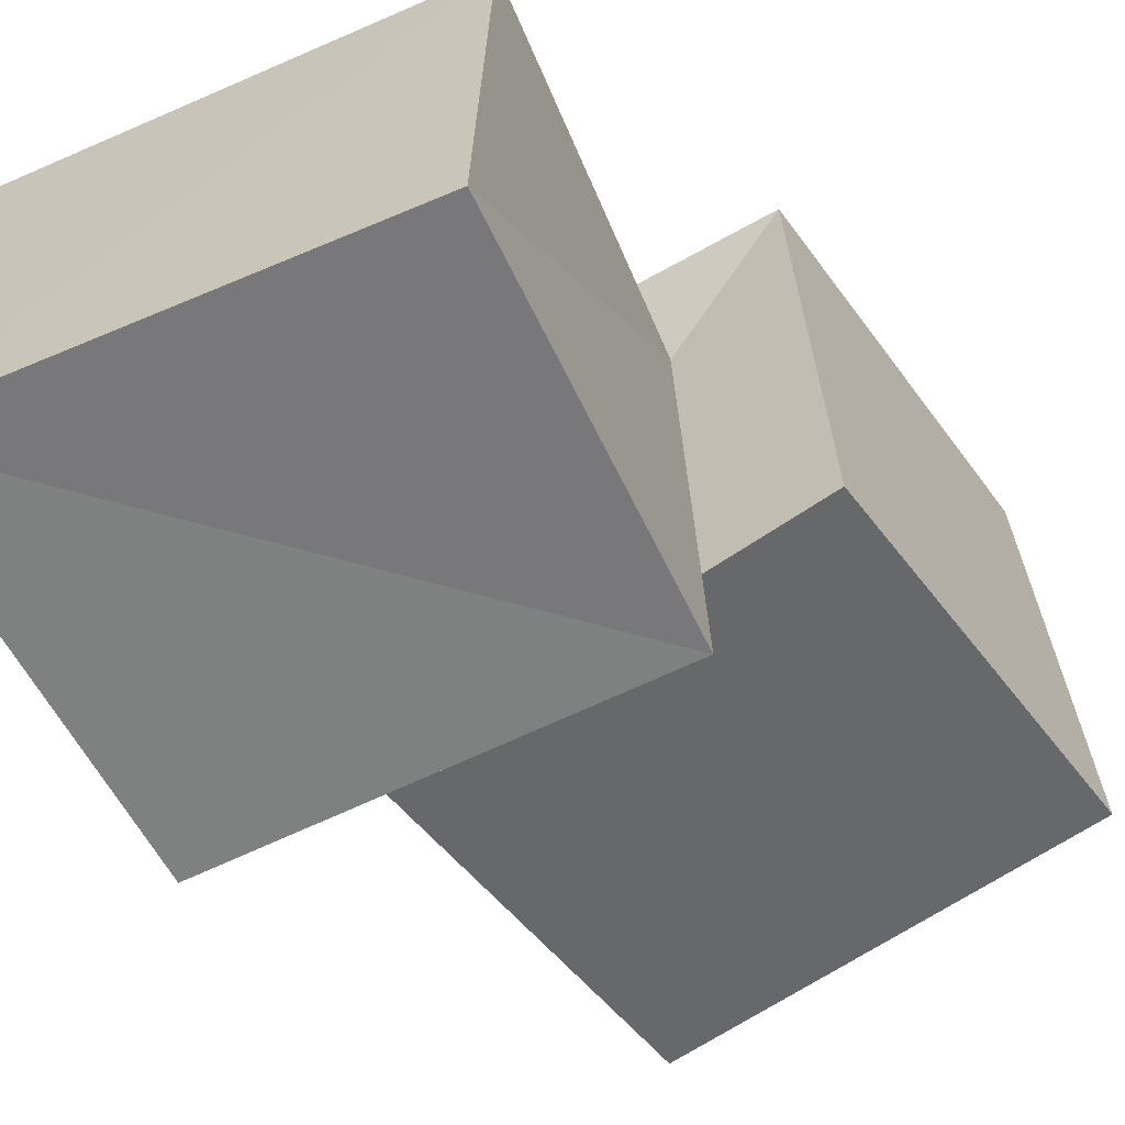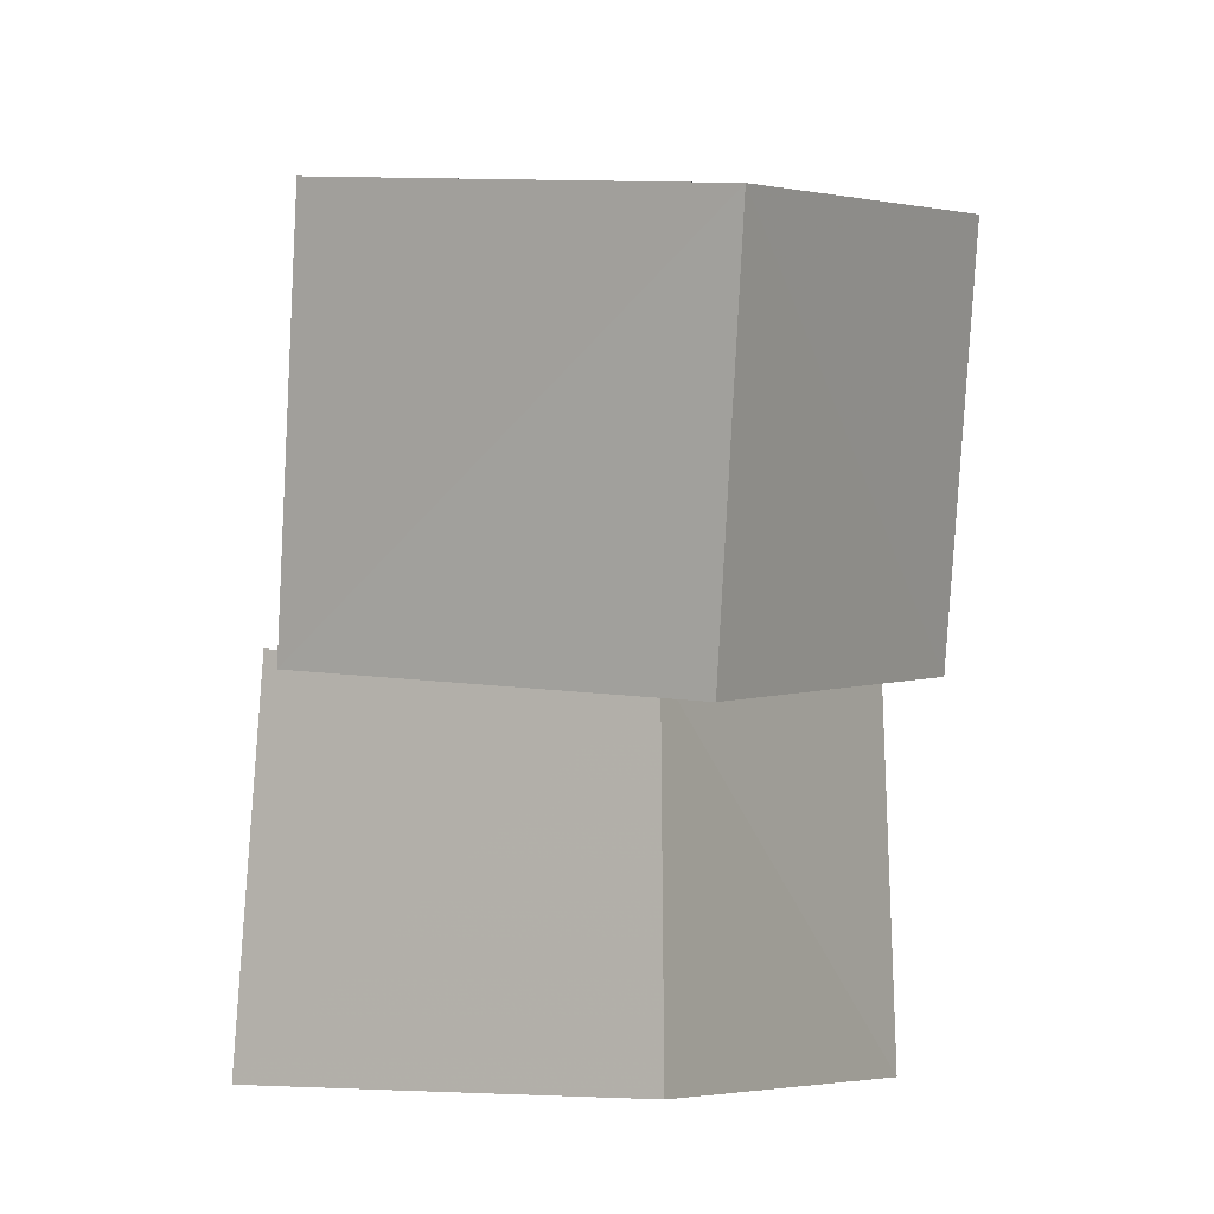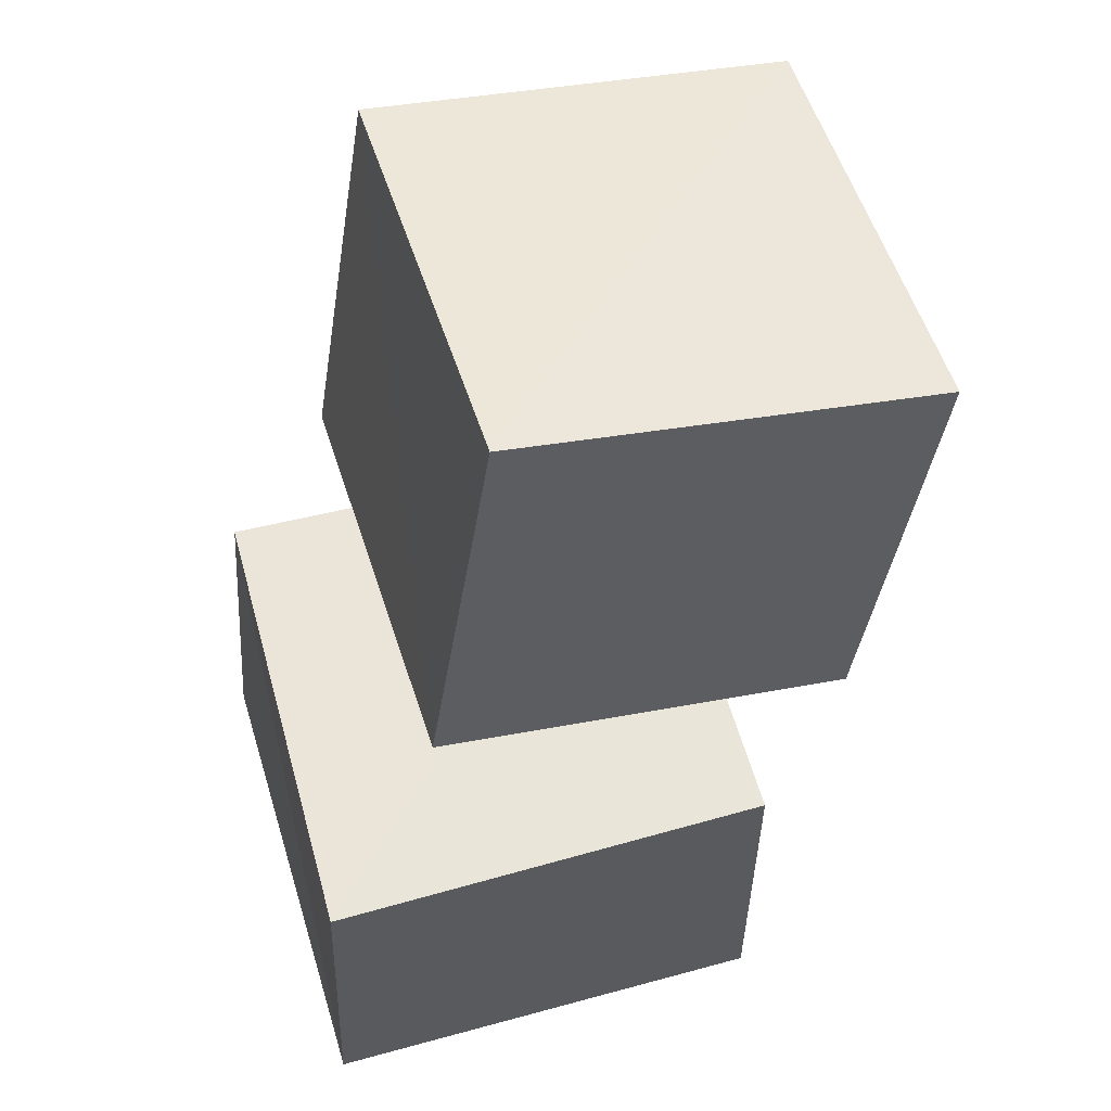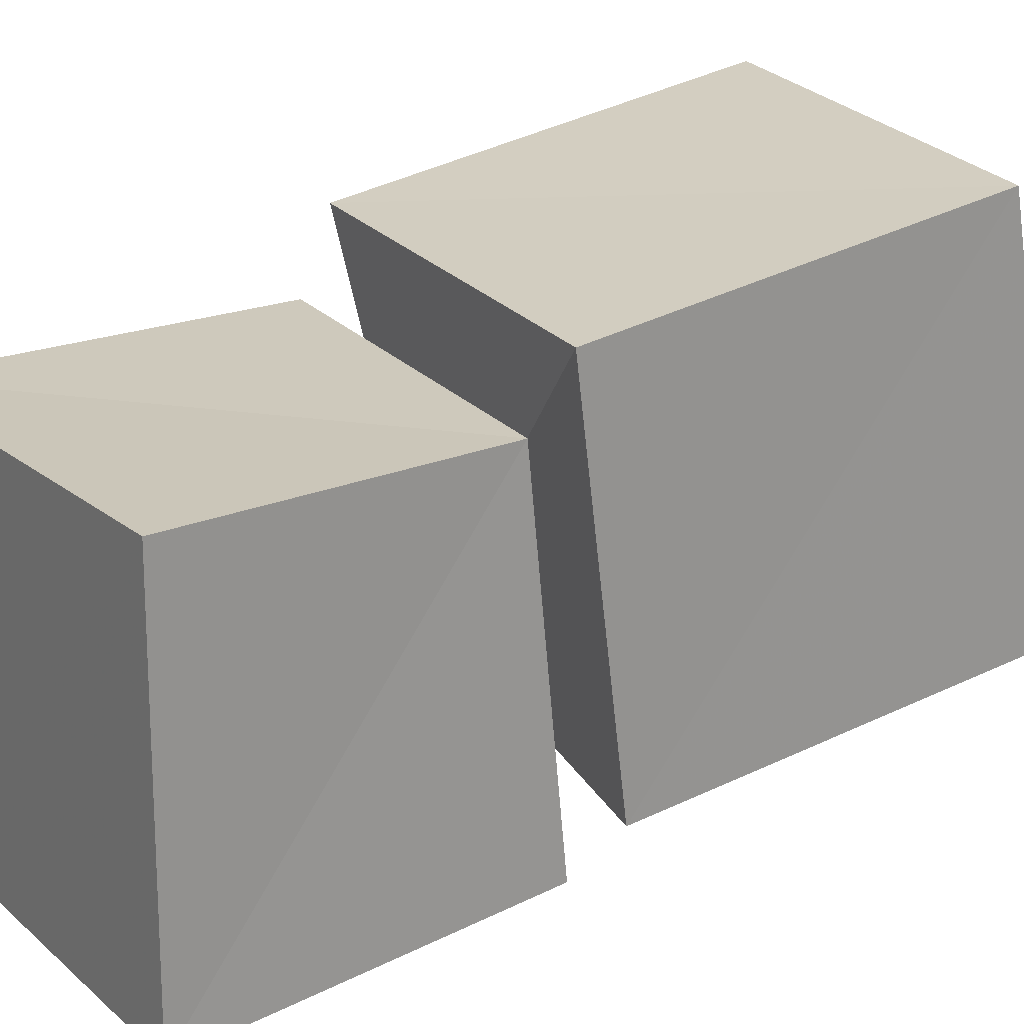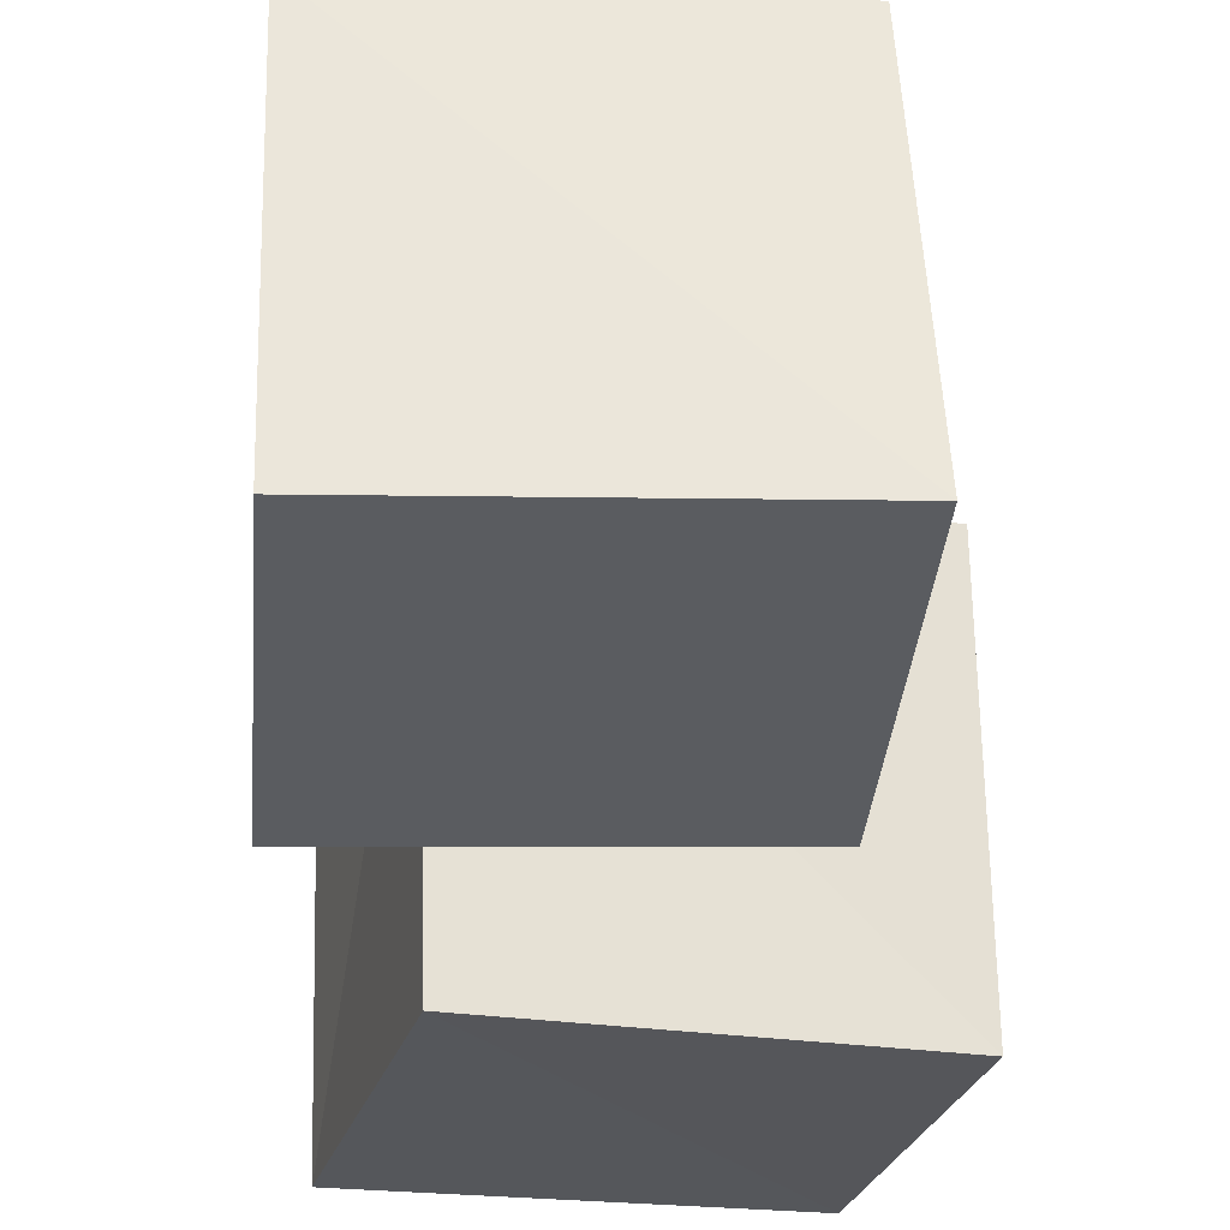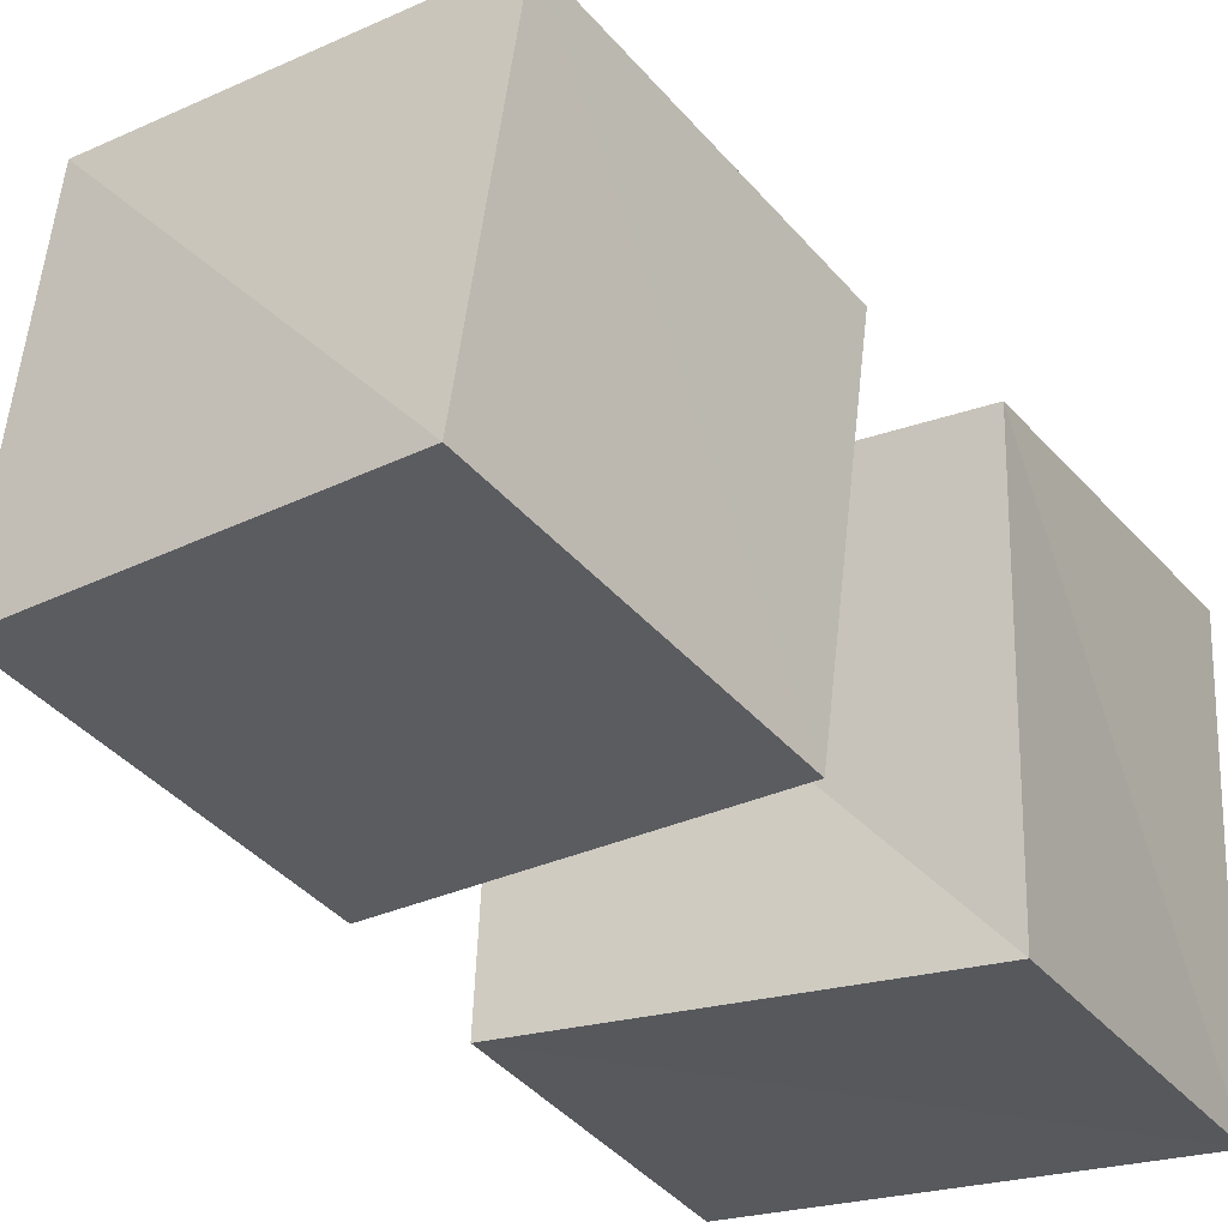
<metadata>
{"format":"obj","ext":"obj","renderer":"f3d","projection":"perspective","resolution":1024,"background":"white","views":[{"elev":-62.8,"azim":23.6,"up":"+Z"},{"elev":-7.2,"azim":31.5,"up":"+Y"},{"elev":64.8,"azim":-106.1,"up":"+Y"},{"elev":22.2,"azim":54.7,"up":"+Z"},{"elev":-22.2,"azim":163.2,"up":"+Z"},{"elev":-24.7,"azim":-154.5,"up":"+Z"}]}
</metadata>
<code>
v 0.1696 1.089 0.1938
v 1.167 0.8727 0.1667
v 1.167 0.7398 1.173
v 0.1566 0.8539 1.184
v 0.3672 2.031 0.4034
v 1.359 1.816 0.3777
v 1.34 1.645 1.364
v 0.3519 1.8 1.392
v -0.1843 0.002576 -0.1846
v 0.8672 0.002755 -0.2005
v 0.8922 0.002056 0.893
v -0.1997 0.00274 0.8692
v -0.1225 0.9808 -0.1208
v 0.8849 0.9396 -0.1101
v 0.8851 0.8366 0.8919
v -0.1163 0.9393 0.8881
f 1 5 6
f 1 6 2
f 1 8 5
f 3 1 2
f 3 2 7
f 4 1 3
f 4 3 7
f 4 7 8
f 4 8 1
f 5 7 6
f 5 8 7
f 7 2 6
f 9 13 14
f 9 14 10
f 9 16 13
f 11 9 10
f 11 10 15
f 12 9 11
f 12 11 15
f 12 15 16
f 12 16 9
f 13 15 14
f 13 16 15
f 15 10 14

</code>
